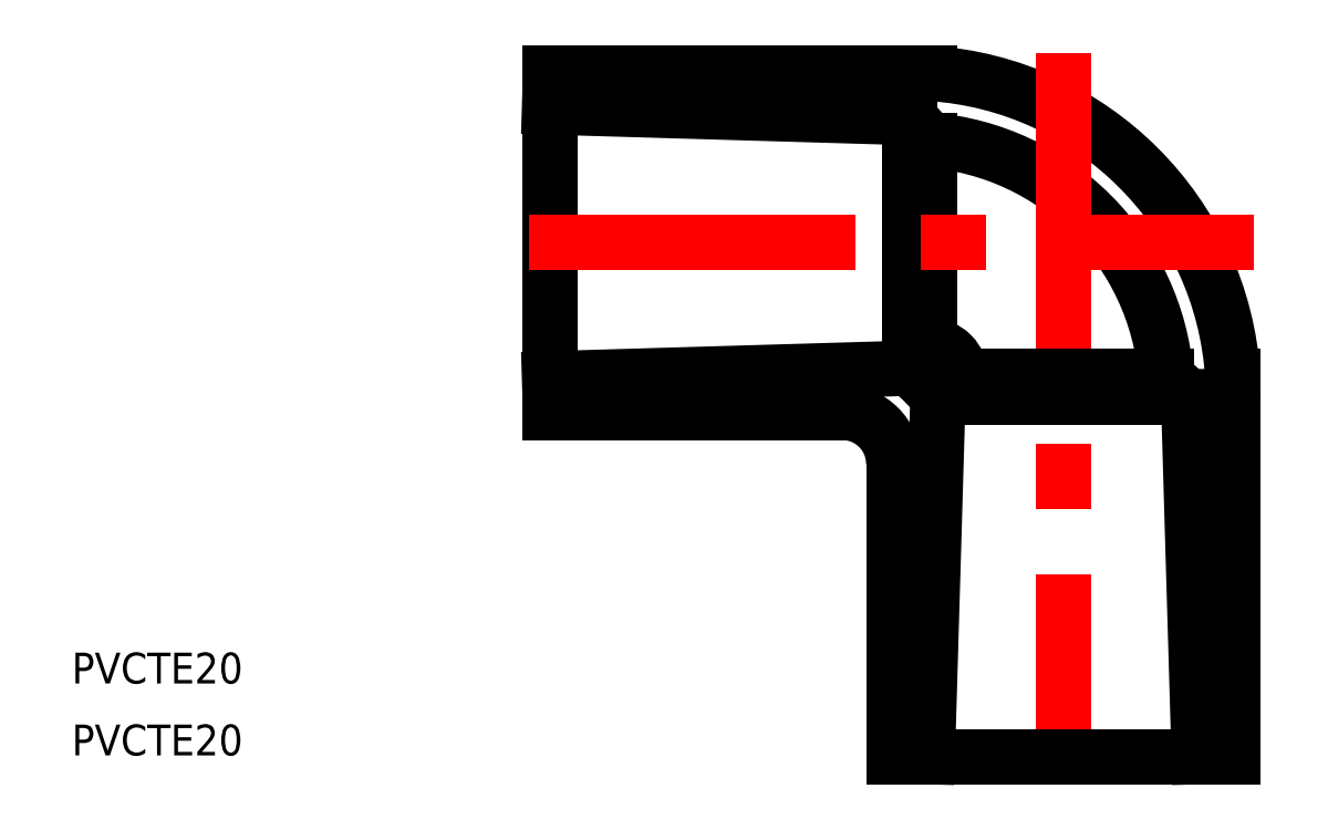
<metadata>
{"format":"dxf","ext":"dxf","renderer":"ezdxf+matplotlib","layout":"modelspace","background":"white","min_lineweight":24,"dpi":150}
</metadata>
<code>
0
SECTION
2
ENTITIES
0
ARC
8
0
10
35
20
-15
30
0
40
31.56
50
3.633
51
86.37
0
ARC
8
0
10
35
20
-15
30
0
40
25.08
50
4.574
51
85.43
0
LINE
8
0
10
35
20
12.2
30
0
11
35
21
-12.2
31
0
0
LINE
8
0
10
37
20
10
30
0
11
37
21
-10
31
0
0
LINE
8
CENTER
10
50
20
18.5
30
0
11
50
21
-52
31
0
0
LINE
8
0
10
0
20
16.5
30
0
11
0
21
-16.5
31
0
0
LINE
8
0
10
40
20
-13
30
0
11
60
21
-13
31
0
0
LINE
8
0
10
37.8
20
-15
30
0
11
62.2
21
-15
31
0
0
LINE
8
0
10
33.5
20
-50
30
0
11
66.5
21
-50
31
0
0
LINE
8
CENTER
10
-2
20
7.105e-13
30
0
11
68.5
21
7.105e-13
31
0
0
LINE
8
0
10
33.5
20
-21.5
30
0
11
33.5
21
-50
31
0
0
LINE
8
0
10
28.5
20
-16.5
30
0
11
0
21
-16.5
31
0
0
ARC
8
0
10
28.5
20
-21.5
30
0
40
5
50
0
51
90
0
LINE
8
0
10
62.2
20
-15
30
0
11
63.22
21
-50
31
0
0
LINE
8
0
10
66.5
20
-13
30
0
11
66.5
21
-50
31
0
0
ARC
8
0
10
35
20
-15
30
0
40
31.56
50
0
51
0.03957
0
LINE
8
0
10
60
20
-13
30
0
11
62.2
21
-15
31
0
0
LINE
8
0
10
37
20
16.5
30
0
11
0
21
16.5
31
0
0
LINE
8
0
10
35
20
12.2
30
0
11
0
21
13.23
31
0
0
LINE
8
0
10
37
20
10
30
0
11
35
21
12.2
31
0
0
LINE
8
0
10
37.8
20
-15
30
0
11
36.78
21
-50
31
0
0
LINE
8
0
10
40
20
-13
30
0
11
37.8
21
-15
31
0
0
LINE
8
0
10
35
20
-12.2
30
0
11
0
21
-13.22
31
0
0
LINE
8
0
10
37
20
-10
30
0
11
35
21
-12.2
31
0
0
ARC
8
0
10
37
20
-13
30
0
40
3
50
360
51
90
0
TEXT
8
0
10
-46.5
20
-42.88
30
0
40
3
1
PVCTE20
0
TEXT
8
0
10
-46.5
20
-49.88
30
0
40
3
1
PVCTE20
0
ENDSEC
0
EOF

</code>
